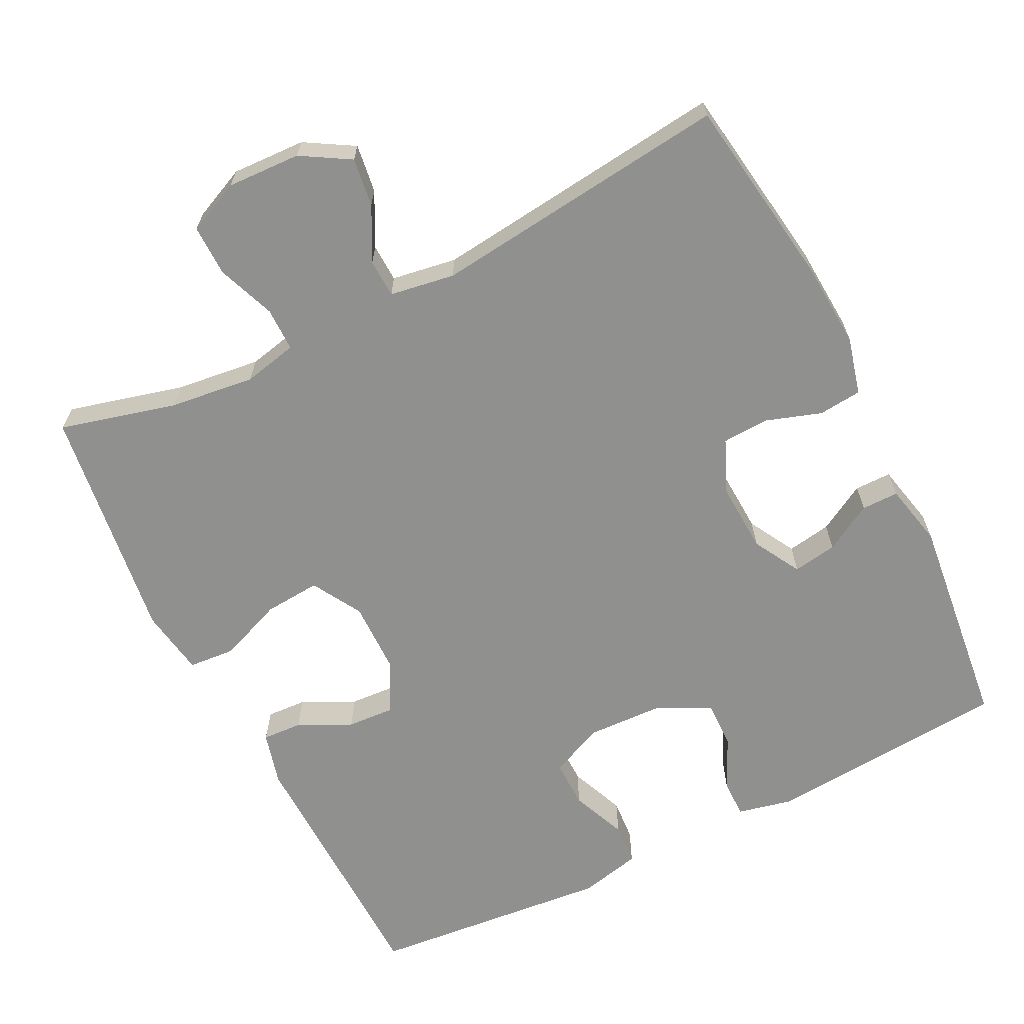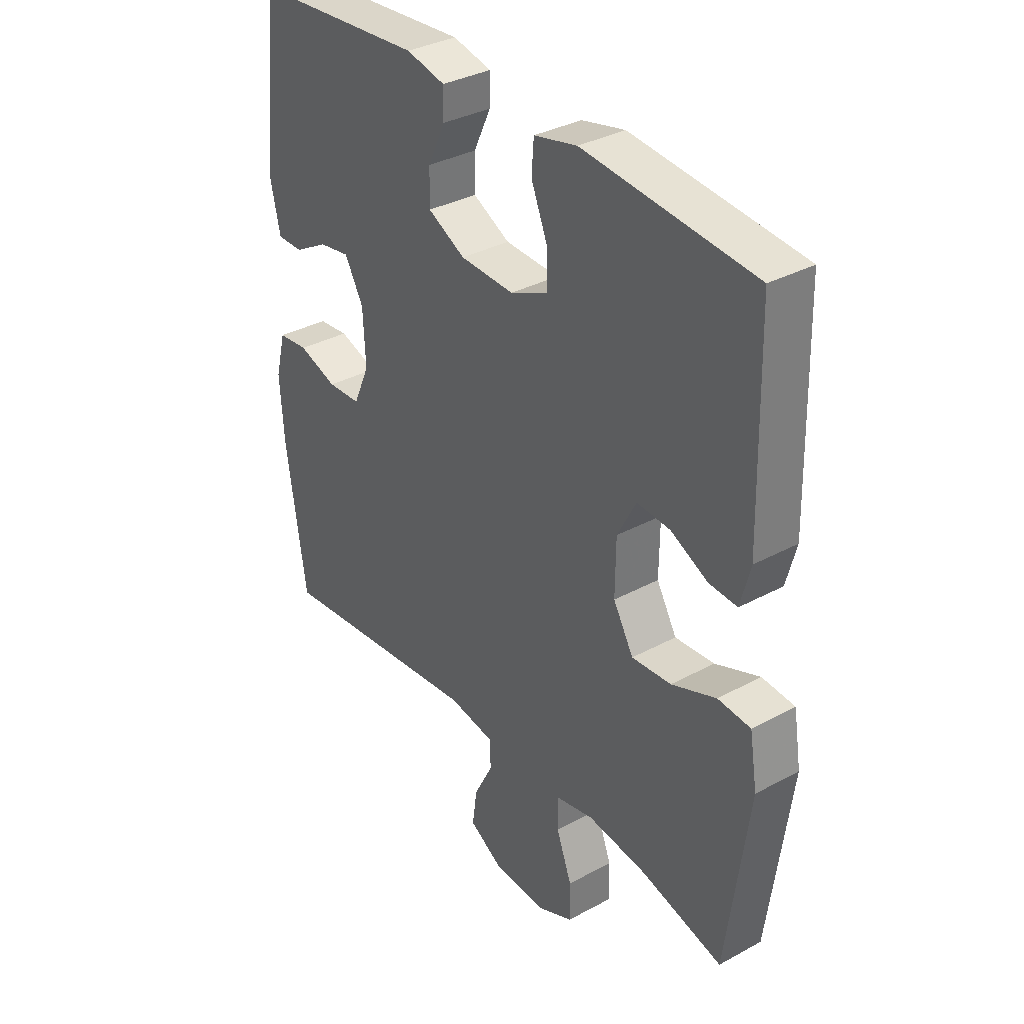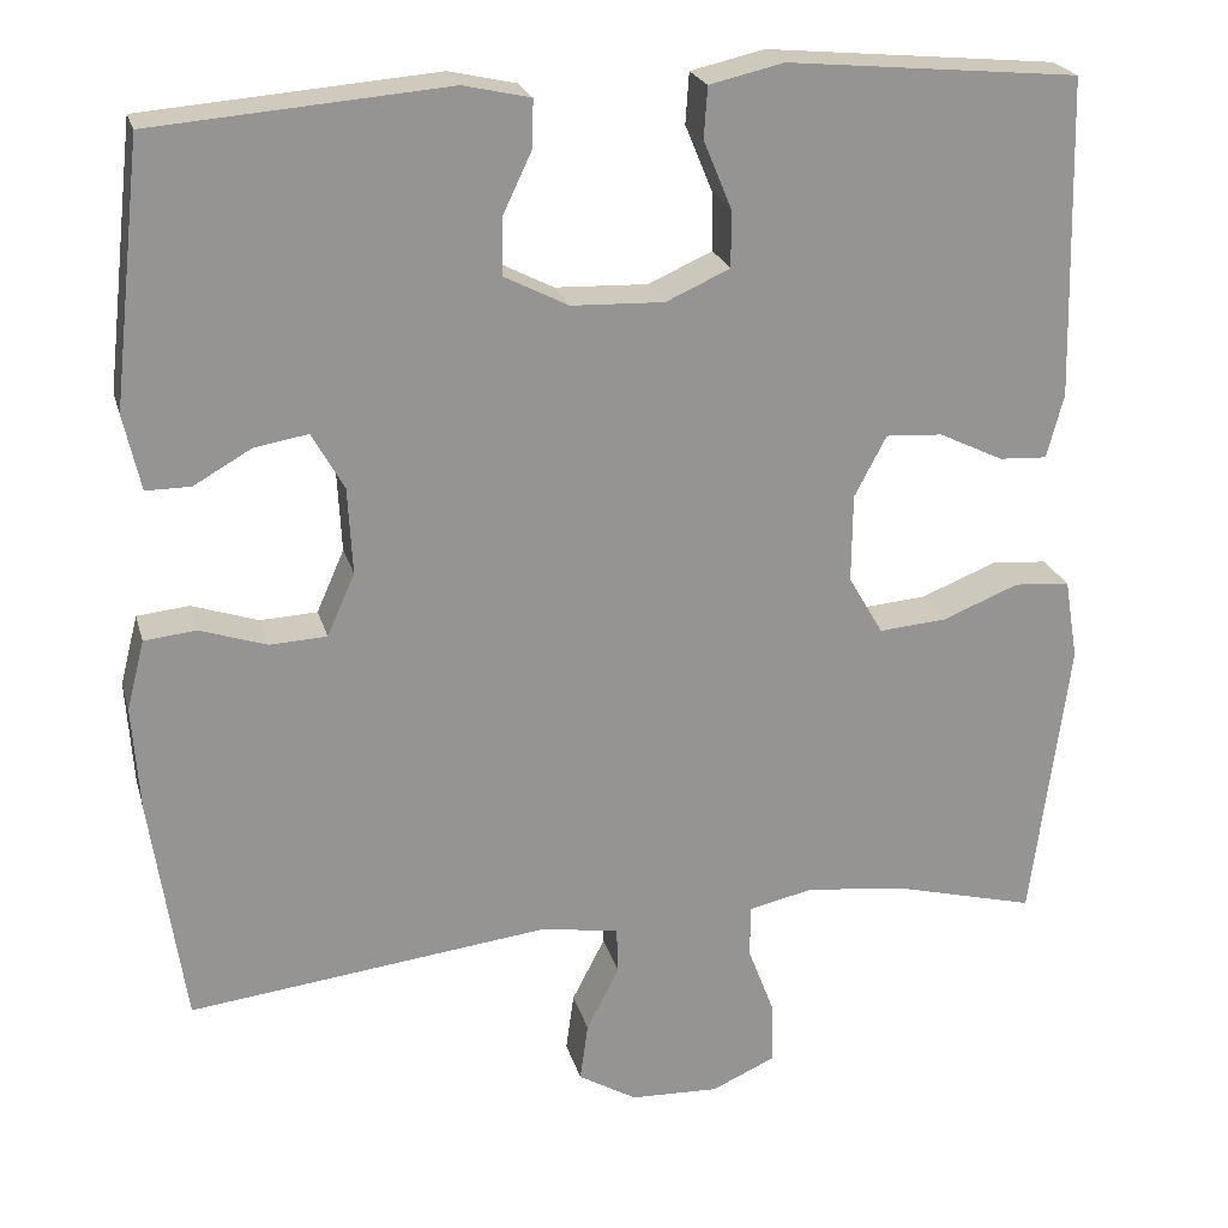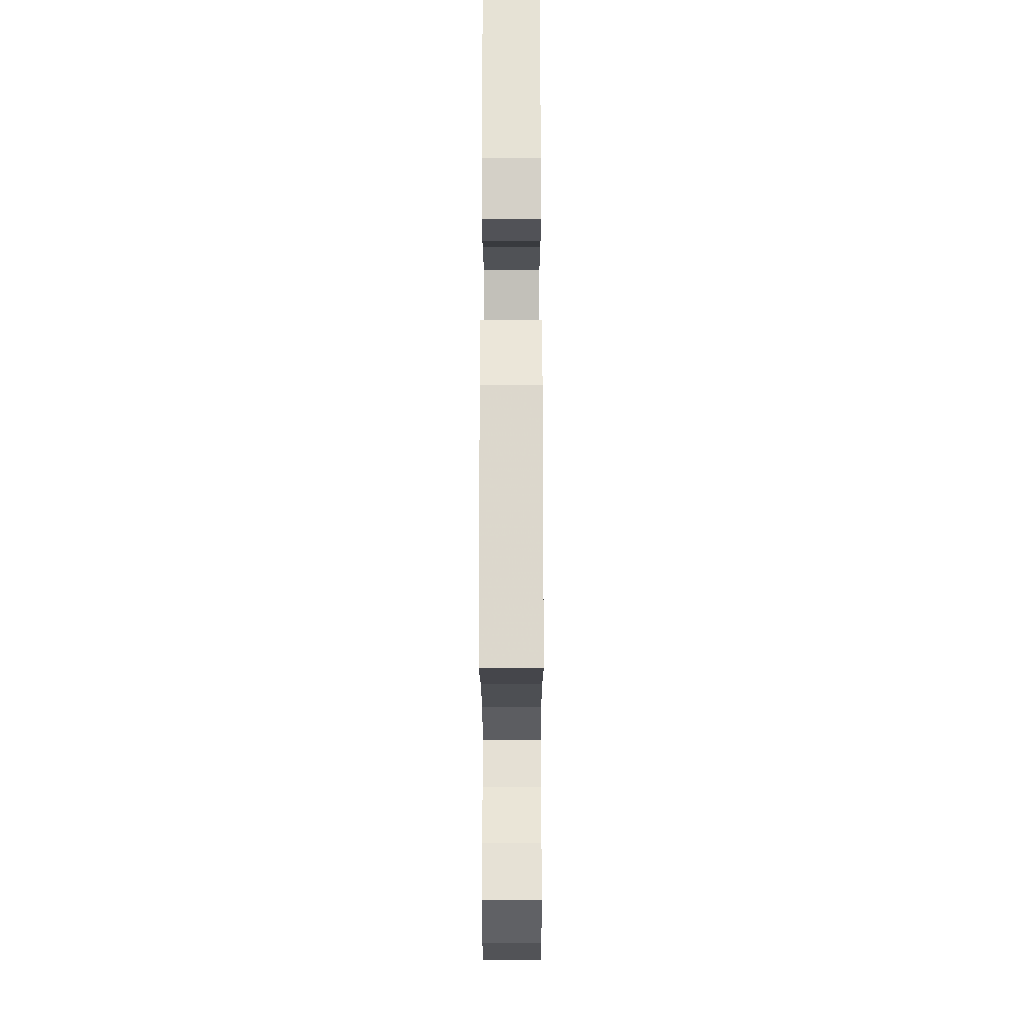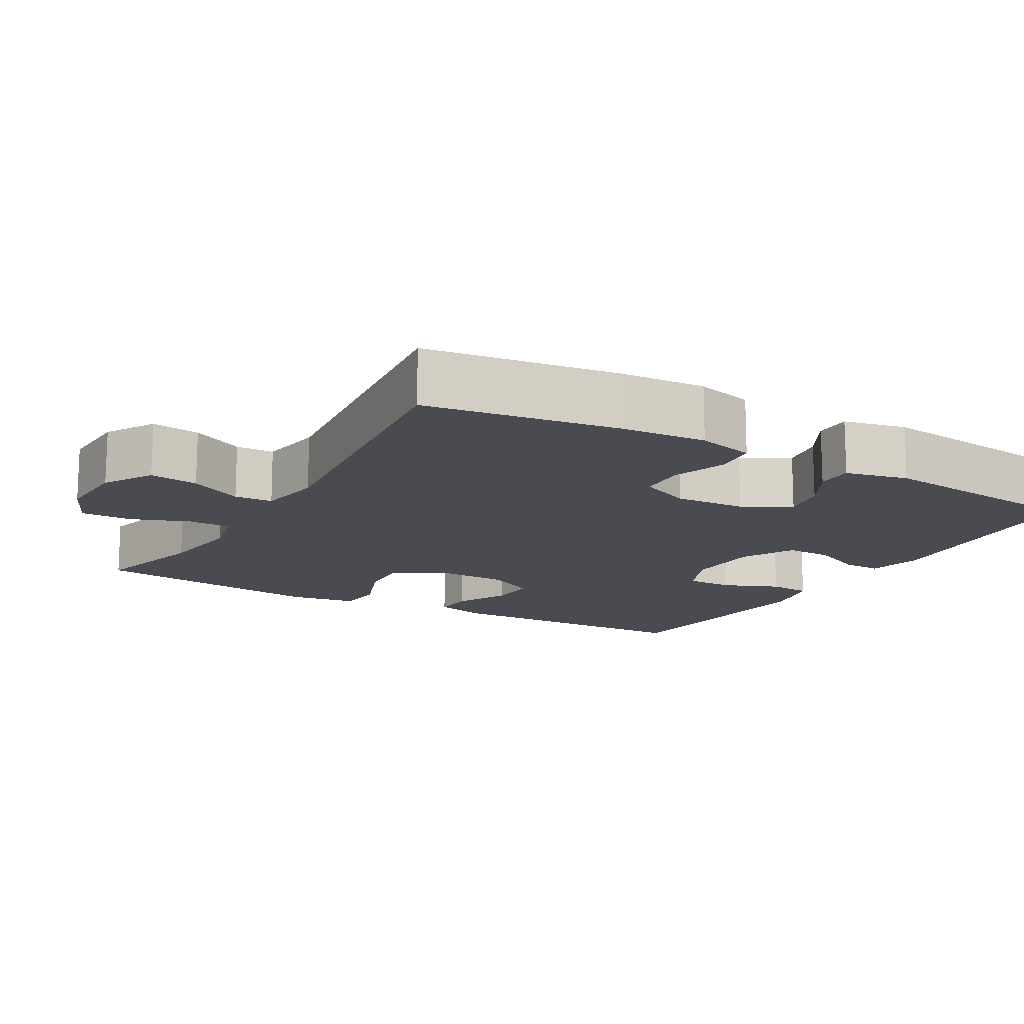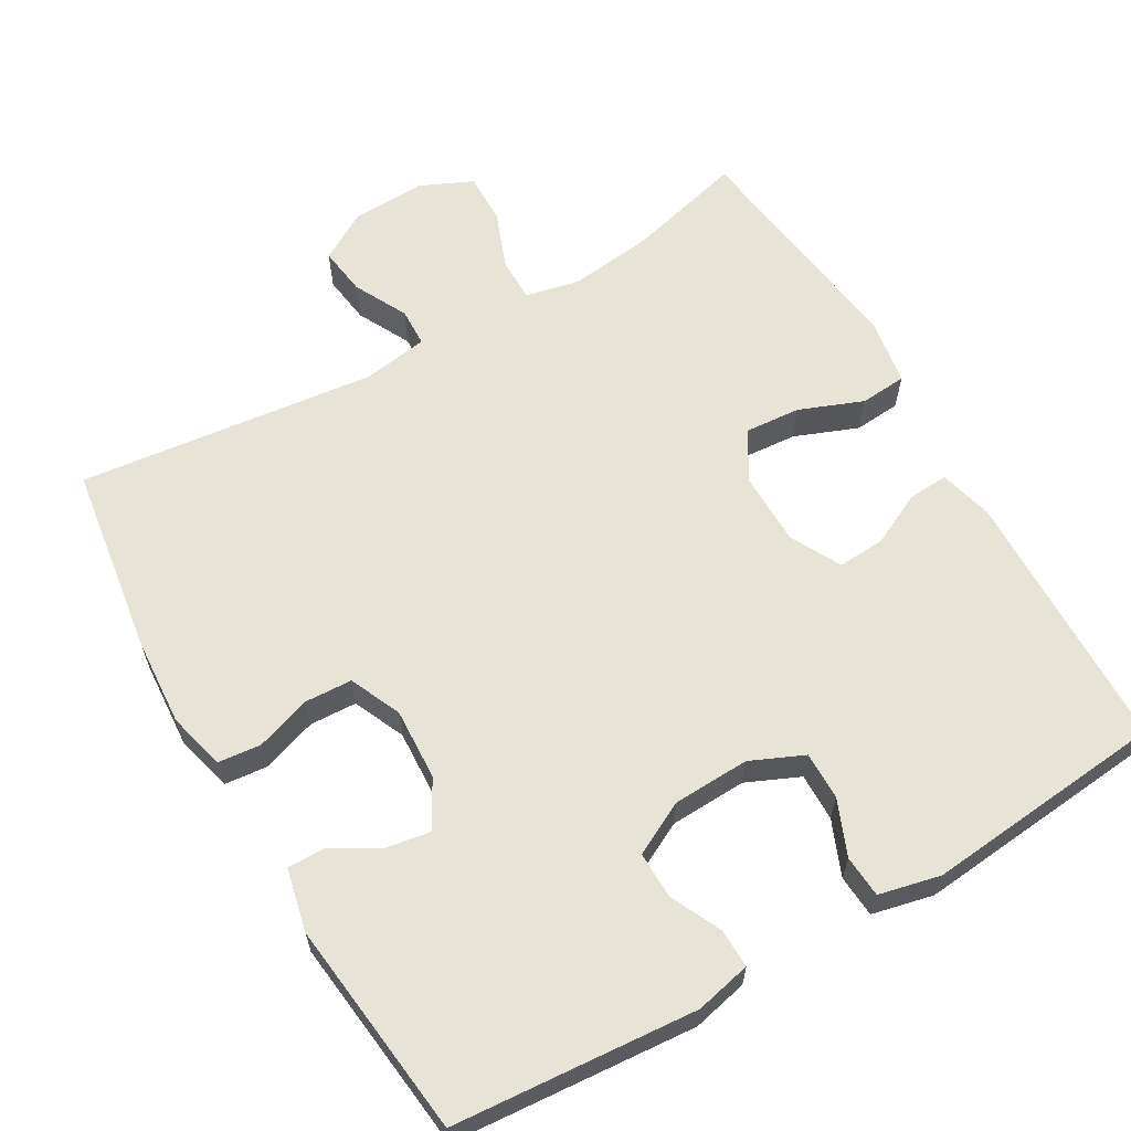
<metadata>
{"format":"obj","ext":"obj","renderer":"f3d","projection":"perspective","resolution":1024,"background":"white","views":[{"elev":-65.6,"azim":-153.4,"up":"+Y"},{"elev":34.5,"azim":53.9,"up":"+Z"},{"elev":22.8,"azim":-14.5,"up":"+Z"},{"elev":-24.7,"azim":90.1,"up":"+Z"},{"elev":-14.4,"azim":-120.0,"up":"+Y"},{"elev":62.2,"azim":-30.1,"up":"+Y"}]}
</metadata>
<code>
v 0.5 0.07 0.5
v 0.509 0.07 0.141
v 0.49 0.07 0.069
v 0.436 0.07 0.072
v 0.364 0.07 0.107
v 0.3 0.07 0.111
v 0.264 0.07 0.043
v 0.263 0.07 -0.056
v 0.302 0.07 -0.123
v 0.378 0.07 -0.117
v 0.464 0.07 -0.083
v 0.527 0.07 -0.088
v 0.542 0.07 -0.179
v 0.5 0.07 -0.5
v 0.342 0.07 -0.459
v 0.227 0.07 -0.445
v 0.154 0.07 -0.461
v 0.154 0.07 -0.52
v 0.184 0.07 -0.599
v 0.185 0.07 -0.668
v 0.114 0.07 -0.7
v 0.014 0.07 -0.696
v -0.052 0.07 -0.657
v -0.043 0.07 -0.591
v -0.006 0.07 -0.519
v -0.008 0.07 -0.467
v -0.096 0.07 -0.453
v -0.5 0.07 -0.5
v -0.538 0.07 -0.242
v -0.546 0.07 -0.124
v -0.526 0.07 -0.046
v -0.468 0.07 -0.04
v -0.393 0.07 -0.065
v -0.329 0.07 -0.062
v -0.298 0.07 0.008
v -0.303 0.07 0.105
v -0.339 0.07 0.169
v -0.399 0.07 0.159
v -0.464 0.07 0.122
v -0.514 0.07 0.122
v -0.533 0.07 0.207
v -0.5 0.07 0.5
v -0.171 0.07 0.526
v -0.096 0.07 0.509
v -0.097 0.07 0.457
v -0.13 0.07 0.387
v -0.131 0.07 0.324
v -0.059 0.07 0.287
v 0.045 0.07 0.283
v 0.117 0.07 0.315
v 0.116 0.07 0.38
v 0.085 0.07 0.455
v 0.089 0.07 0.512
v 0.172 0.07 0.531
v 0.5 0 0.5
v 0.509 0 0.141
v 0.49 0 0.069
v 0.436 0 0.072
v 0.364 0 0.107
v 0.3 0 0.111
v 0.264 0 0.043
v 0.263 0 -0.056
v 0.302 0 -0.123
v 0.378 0 -0.117
v 0.464 0 -0.083
v 0.527 0 -0.088
v 0.542 0 -0.179
v 0.5 0 -0.5
v 0.342 0 -0.459
v 0.227 0 -0.445
v 0.154 0 -0.461
v 0.154 0 -0.52
v 0.184 0 -0.599
v 0.185 0 -0.668
v 0.114 0 -0.7
v 0.014 0 -0.696
v -0.052 0 -0.657
v -0.043 0 -0.591
v -0.006 0 -0.519
v -0.008 0 -0.467
v -0.096 0 -0.453
v -0.5 0 -0.5
v -0.538 0 -0.242
v -0.546 0 -0.124
v -0.526 0 -0.046
v -0.468 0 -0.04
v -0.393 0 -0.065
v -0.329 0 -0.062
v -0.298 0 0.008
v -0.303 0 0.105
v -0.339 0 0.169
v -0.399 0 0.159
v -0.464 0 0.122
v -0.514 0 0.122
v -0.533 0 0.207
v -0.5 0 0.5
v -0.171 0 0.526
v -0.096 0 0.509
v -0.097 0 0.457
v -0.13 0 0.387
v -0.131 0 0.324
v -0.059 0 0.287
v 0.045 0 0.283
v 0.117 0 0.315
v 0.116 0 0.38
v 0.085 0 0.455
v 0.089 0 0.512
v 0.172 0 0.531
f 51 52 53 54
f 50 51 54 1
f 43 44 45 46
f 43 46 47
f 42 43 47
f 41 42 47 48
f 38 39 40 41
f 37 38 41 48
f 30 31 32 33
f 30 33 34
f 27 28 29 30
f 26 27 30 34
f 22 23 24 25
f 22 25 26
f 21 22 26
f 18 19 20 21
f 17 18 21 26
f 16 17 26 34
f 12 13 14 15
f 10 11 12 15
f 9 10 15 16
f 8 9 16 34
f 2 3 4 5
f 50 1 2 5
f 49 50 5 6
f 36 37 48 49
f 35 36 49 6
f 7 8 34 35
f 6 7 35
f 108 107 106 105
f 55 108 105 104
f 100 99 98 97
f 101 100 97
f 101 97 96
f 102 101 96 95
f 95 94 93 92
f 102 95 92 91
f 87 86 85 84
f 88 87 84
f 84 83 82 81
f 88 84 81 80
f 79 78 77 76
f 80 79 76
f 80 76 75
f 75 74 73 72
f 80 75 72 71
f 88 80 71 70
f 69 68 67 66
f 69 66 65 64
f 70 69 64 63
f 88 70 63 62
f 59 58 57 56
f 59 56 55 104
f 60 59 104 103
f 103 102 91 90
f 60 103 90 89
f 89 88 62 61
f 89 61 60
f 1 55 56 2
f 2 56 57 3
f 3 57 58 4
f 4 58 59 5
f 5 59 60 6
f 6 60 61 7
f 7 61 62 8
f 8 62 63 9
f 9 63 64 10
f 10 64 65 11
f 11 65 66 12
f 12 66 67 13
f 13 67 68 14
f 14 68 69 15
f 15 69 70 16
f 16 70 71 17
f 17 71 72 18
f 18 72 73 19
f 19 73 74 20
f 20 74 75 21
f 21 75 76 22
f 22 76 77 23
f 23 77 78 24
f 24 78 79 25
f 25 79 80 26
f 26 80 81 27
f 27 81 82 28
f 28 82 83 29
f 29 83 84 30
f 30 84 85 31
f 31 85 86 32
f 32 86 87 33
f 33 87 88 34
f 34 88 89 35
f 35 89 90 36
f 36 90 91 37
f 37 91 92 38
f 38 92 93 39
f 39 93 94 40
f 40 94 95 41
f 41 95 96 42
f 42 96 97 43
f 43 97 98 44
f 44 98 99 45
f 45 99 100 46
f 46 100 101 47
f 47 101 102 48
f 48 102 103 49
f 49 103 104 50
f 50 104 105 51
f 51 105 106 52
f 52 106 107 53
f 53 107 108 54
f 54 108 55 1

</code>
